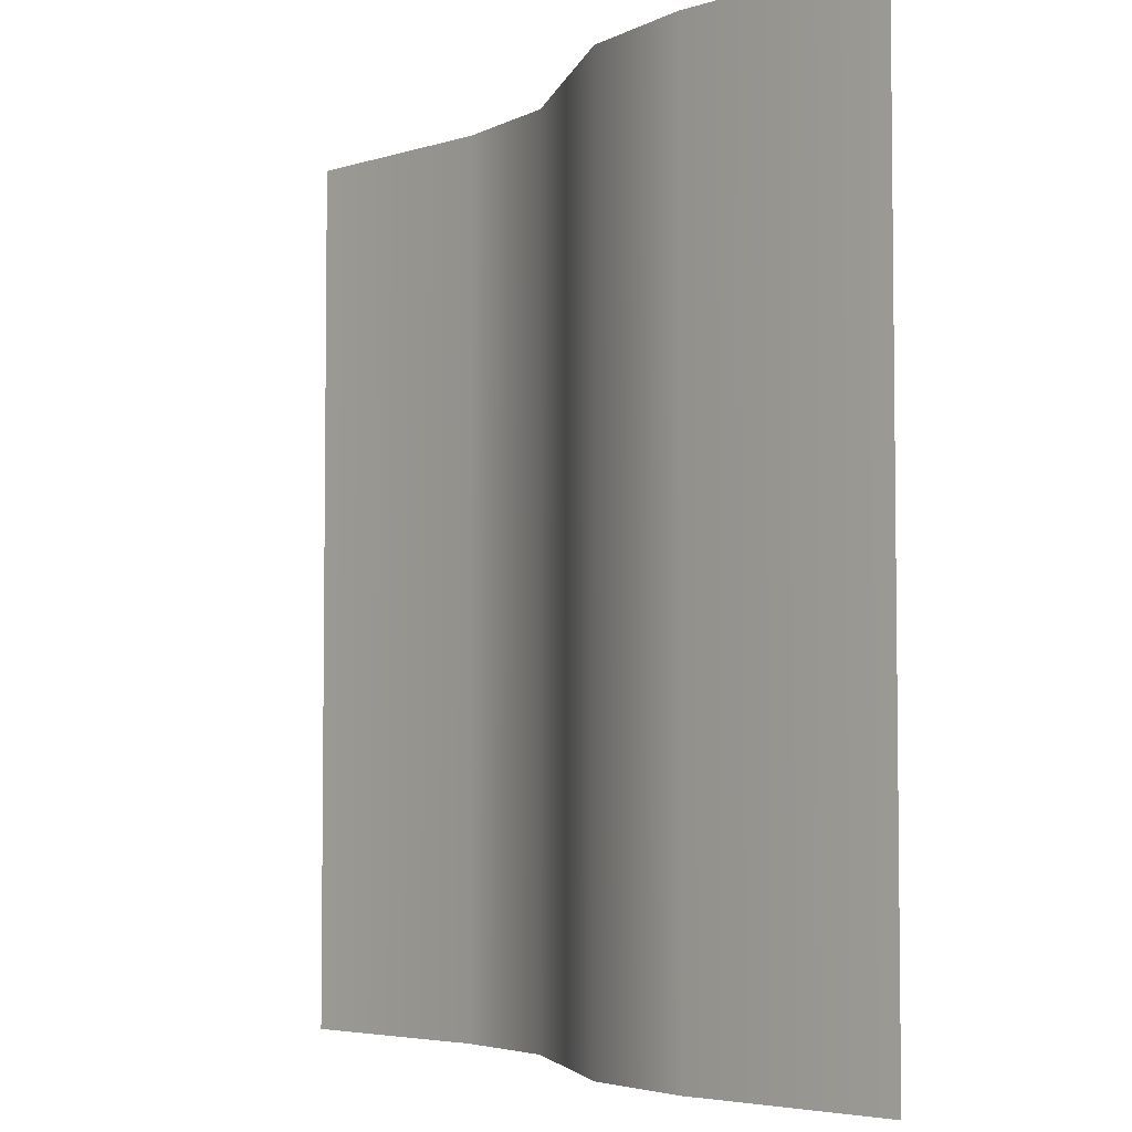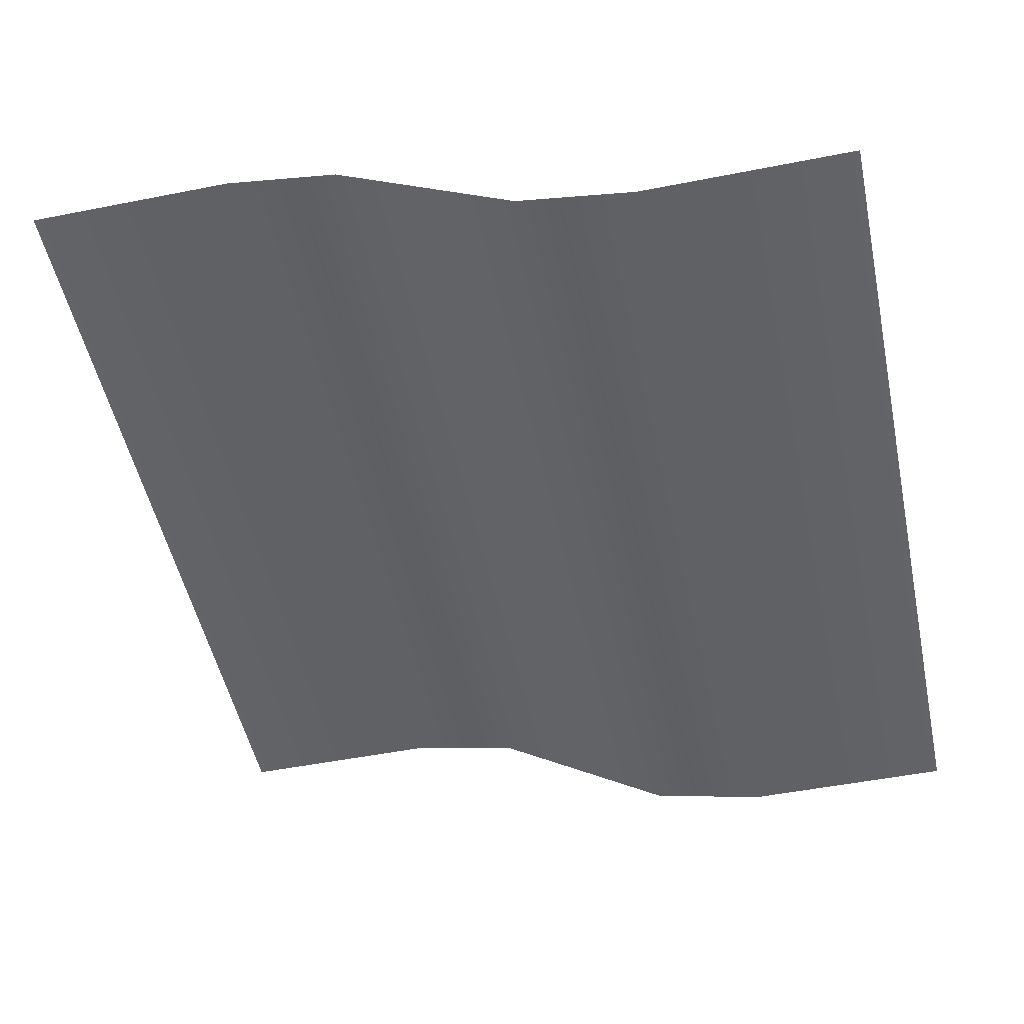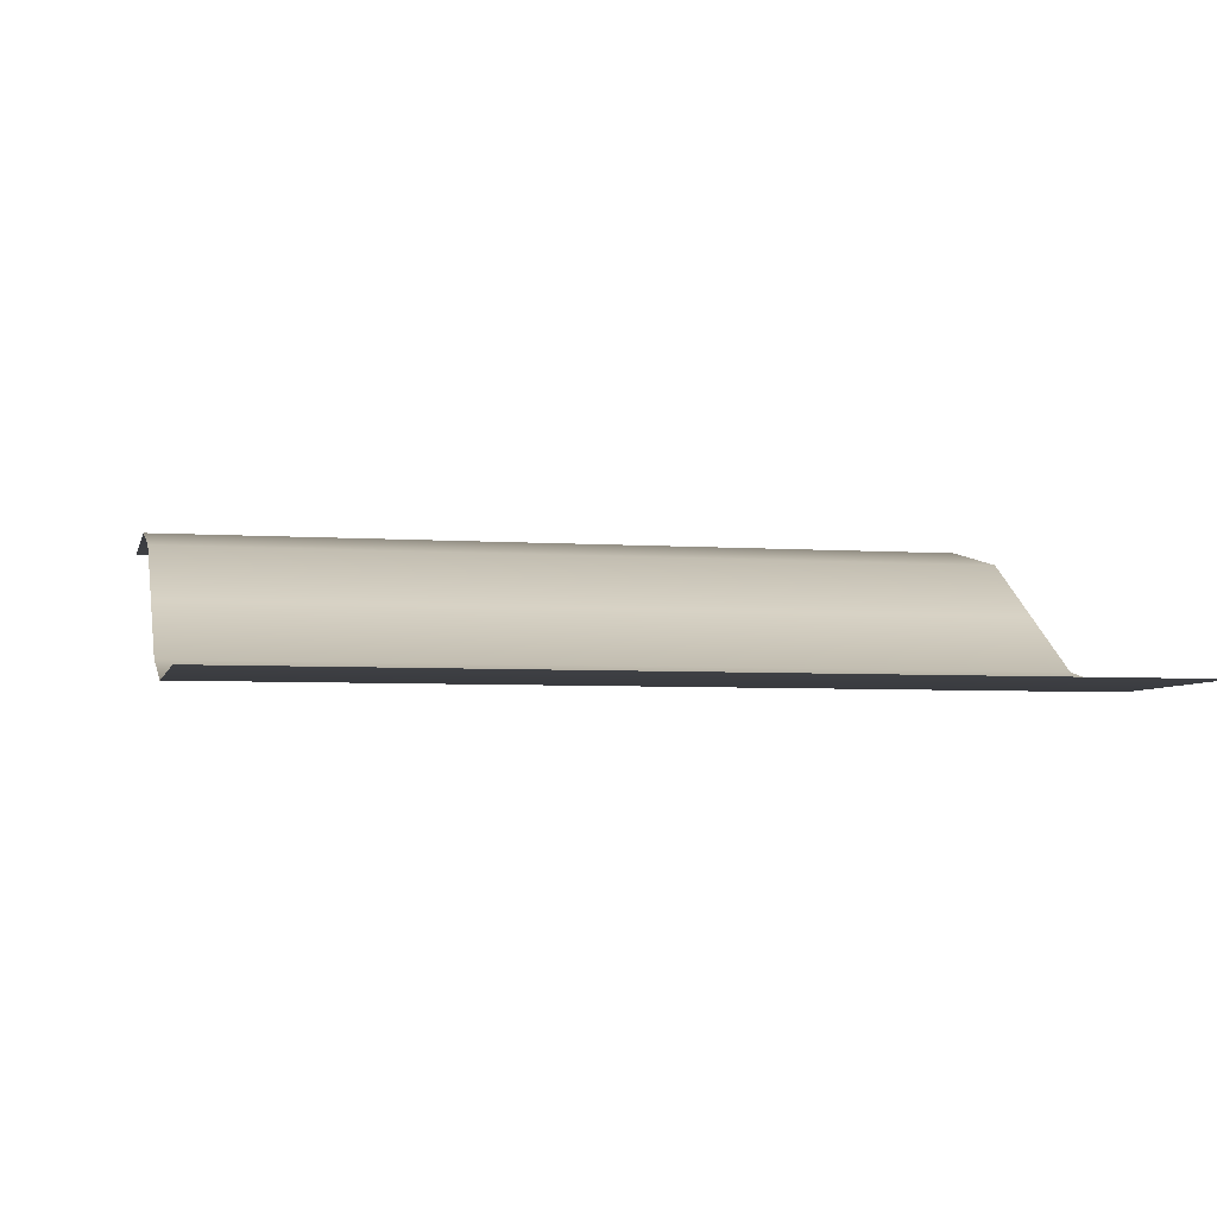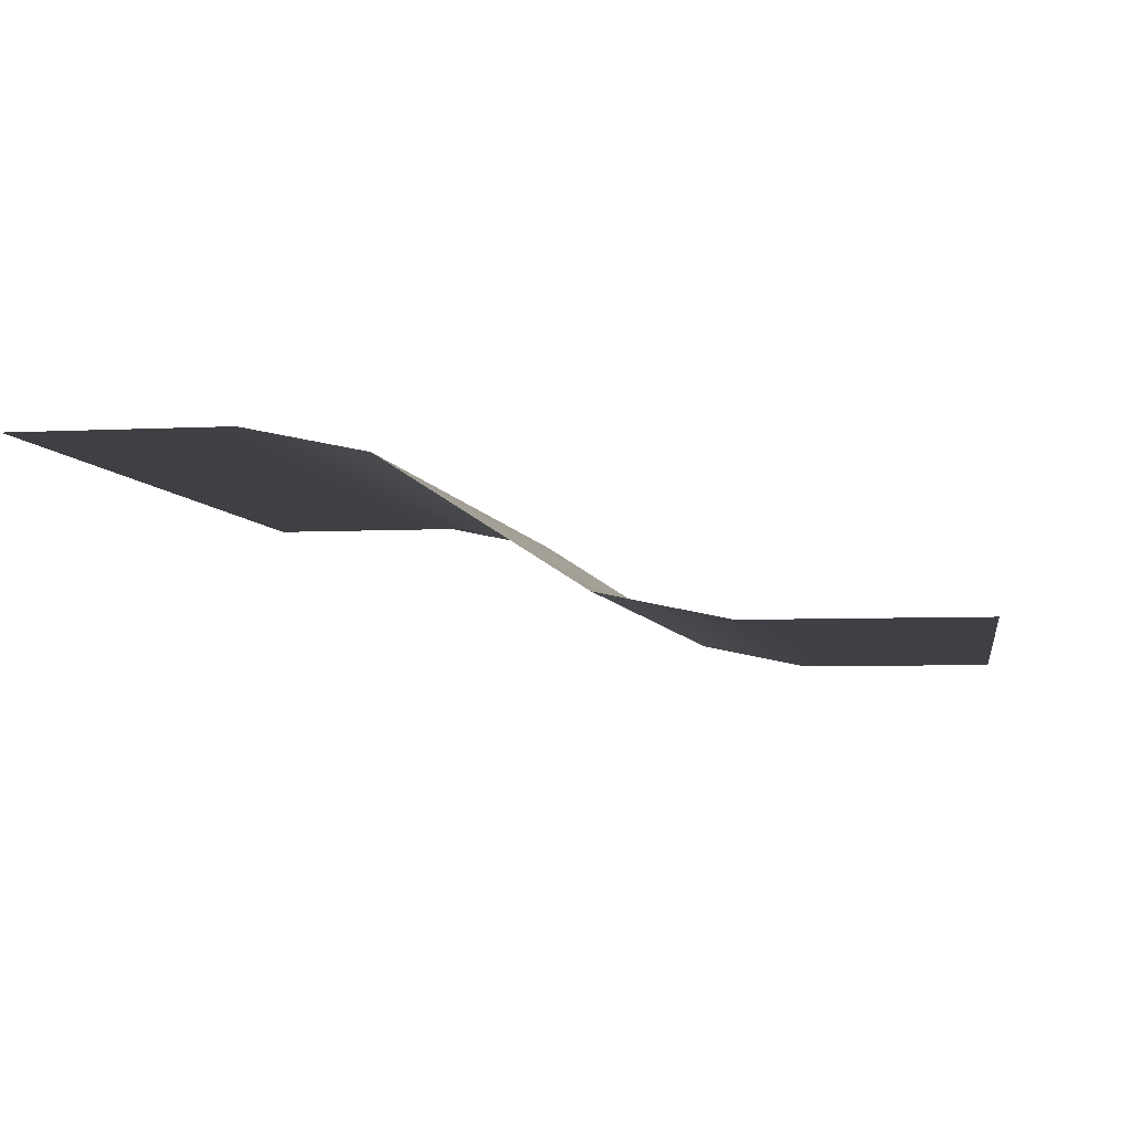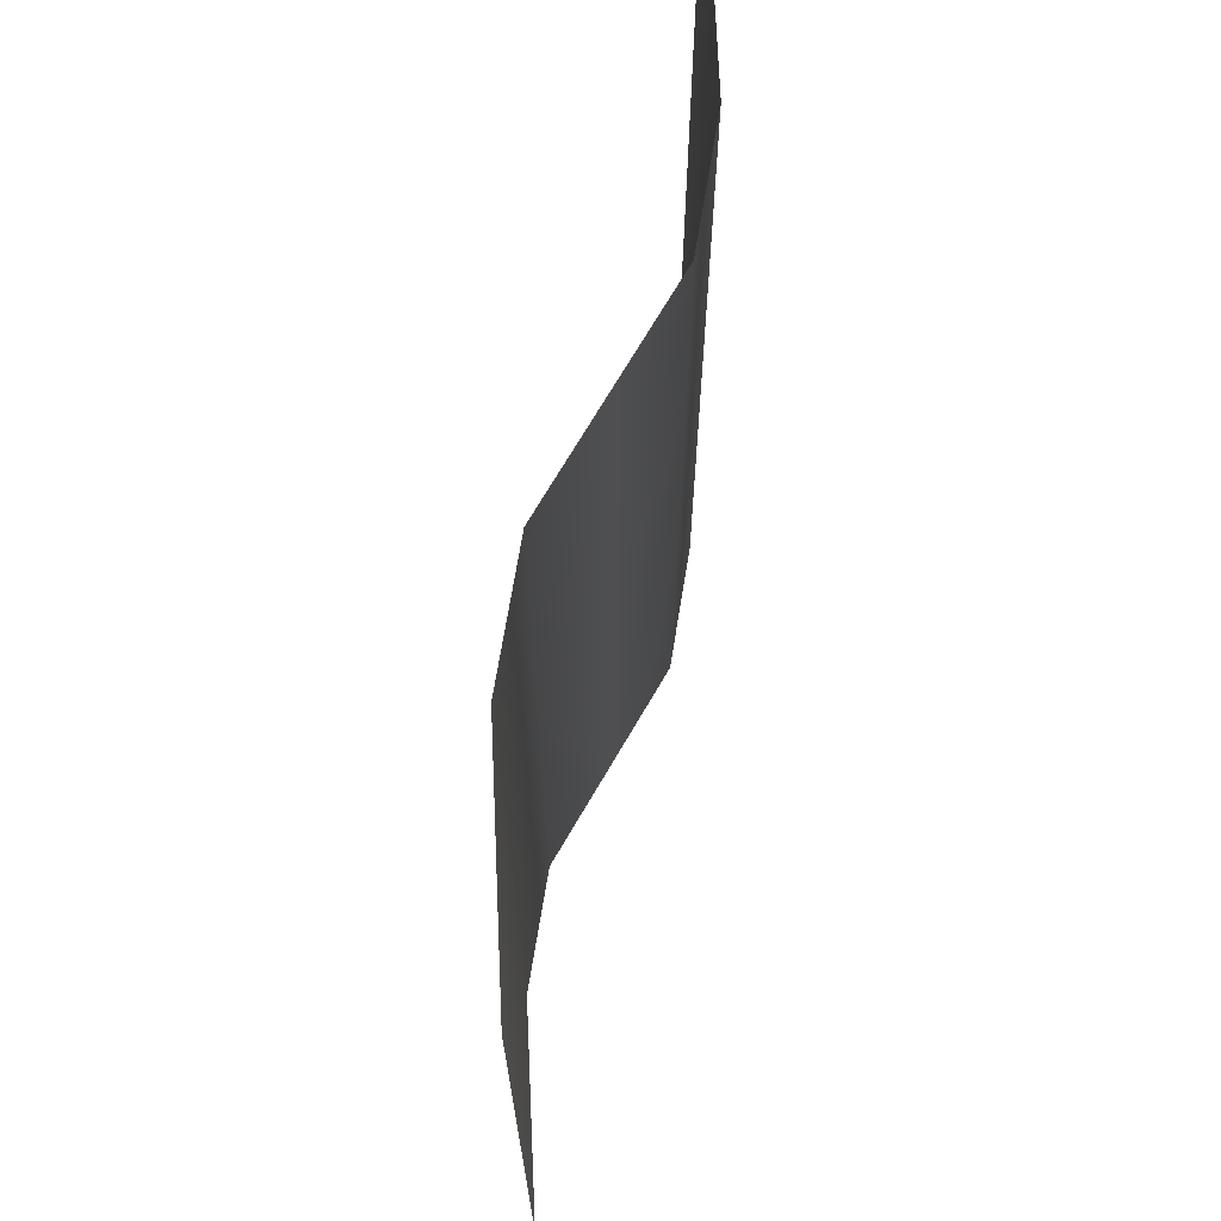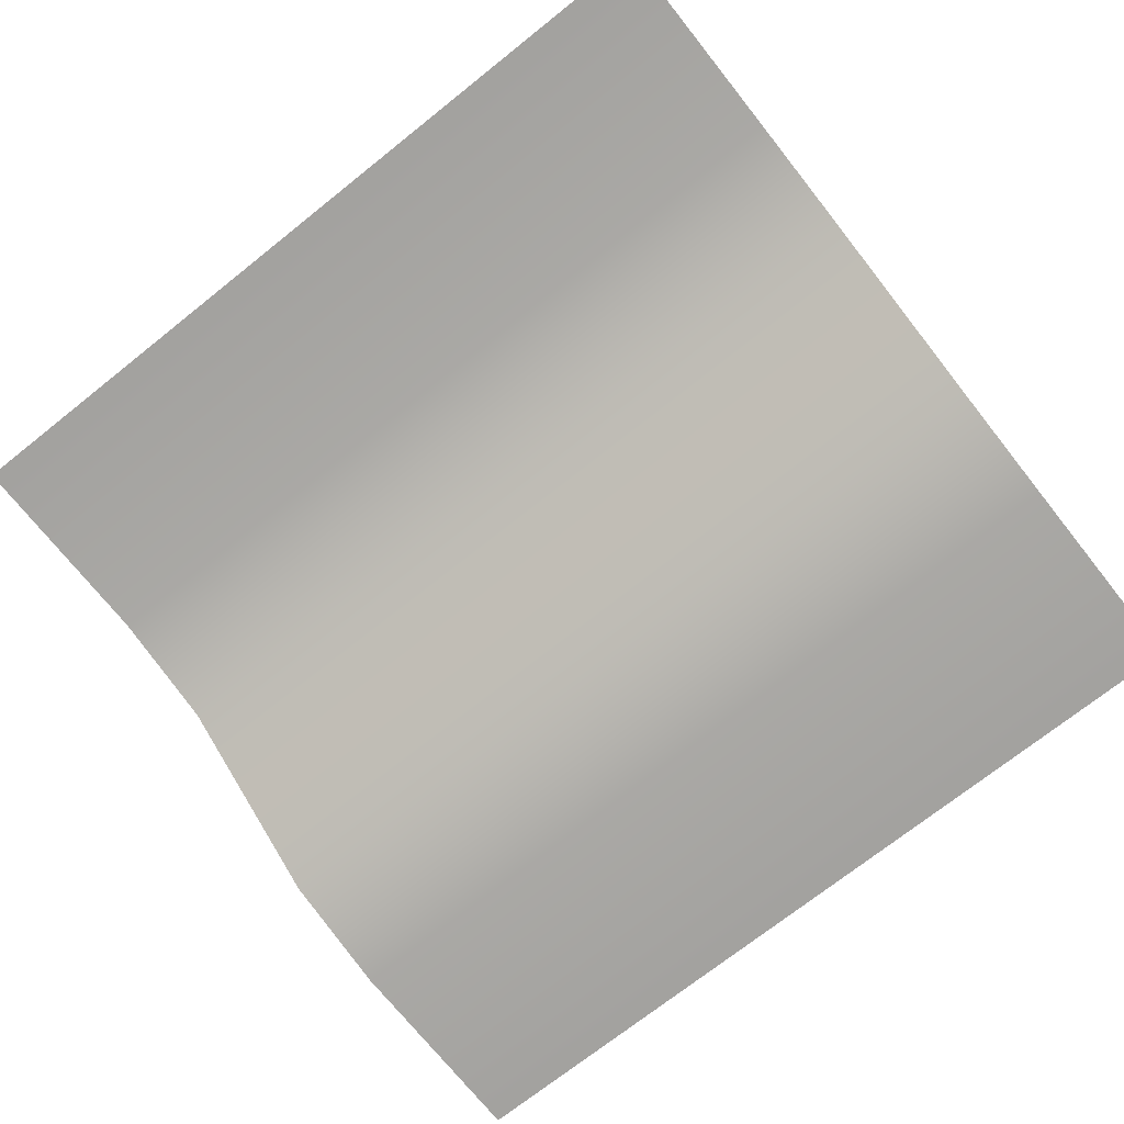
<metadata>
{"format":"obj","ext":"obj","renderer":"f3d","projection":"perspective","resolution":1024,"background":"white","views":[{"elev":-4.5,"azim":-134.8,"up":"+Z"},{"elev":-51.1,"azim":12.1,"up":"+Y"},{"elev":-4.9,"azim":77.3,"up":"+Y"},{"elev":-5.1,"azim":9.7,"up":"+Y"},{"elev":70.1,"azim":87.5,"up":"+Z"},{"elev":-72.3,"azim":-51.5,"up":"+Y"}]}
</metadata>
<code>
v 0 -0 250
v 500 -100 250
v 0 0 -250
v 500 -100 -250
v 125 -0 250
v 125 0 -250
v 375 -100 250
v 375 -100 -250
v 250 -50 250
v 250 -50 -250
v 194.8 -14.62 250
v 194.8 -14.62 -250
v 305.2 -85.38 250
v 305.2 -85.38 -250
f 1 5 6 3
f 11 12 6 5
f 8 7 2 4
f 13 14 10 9
f 9 10 12 11
f 8 14 13 7

</code>
